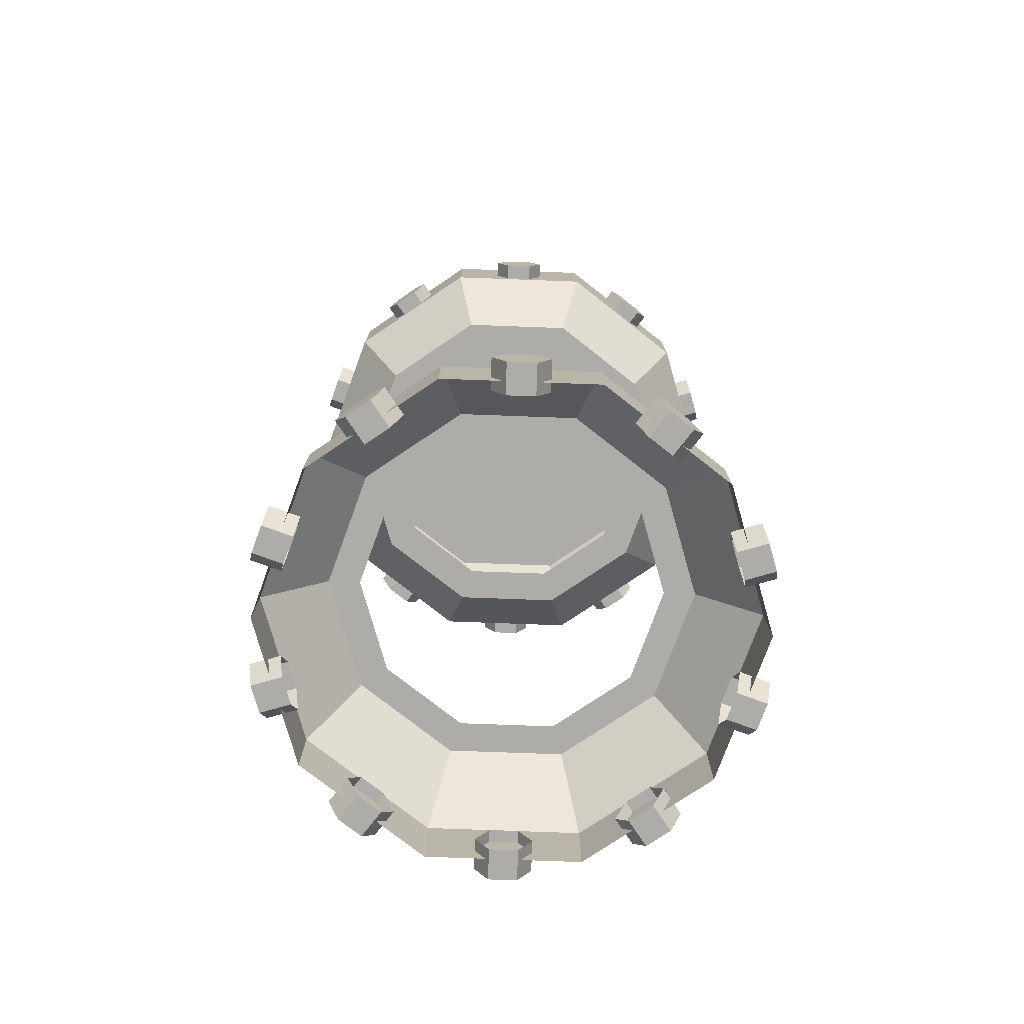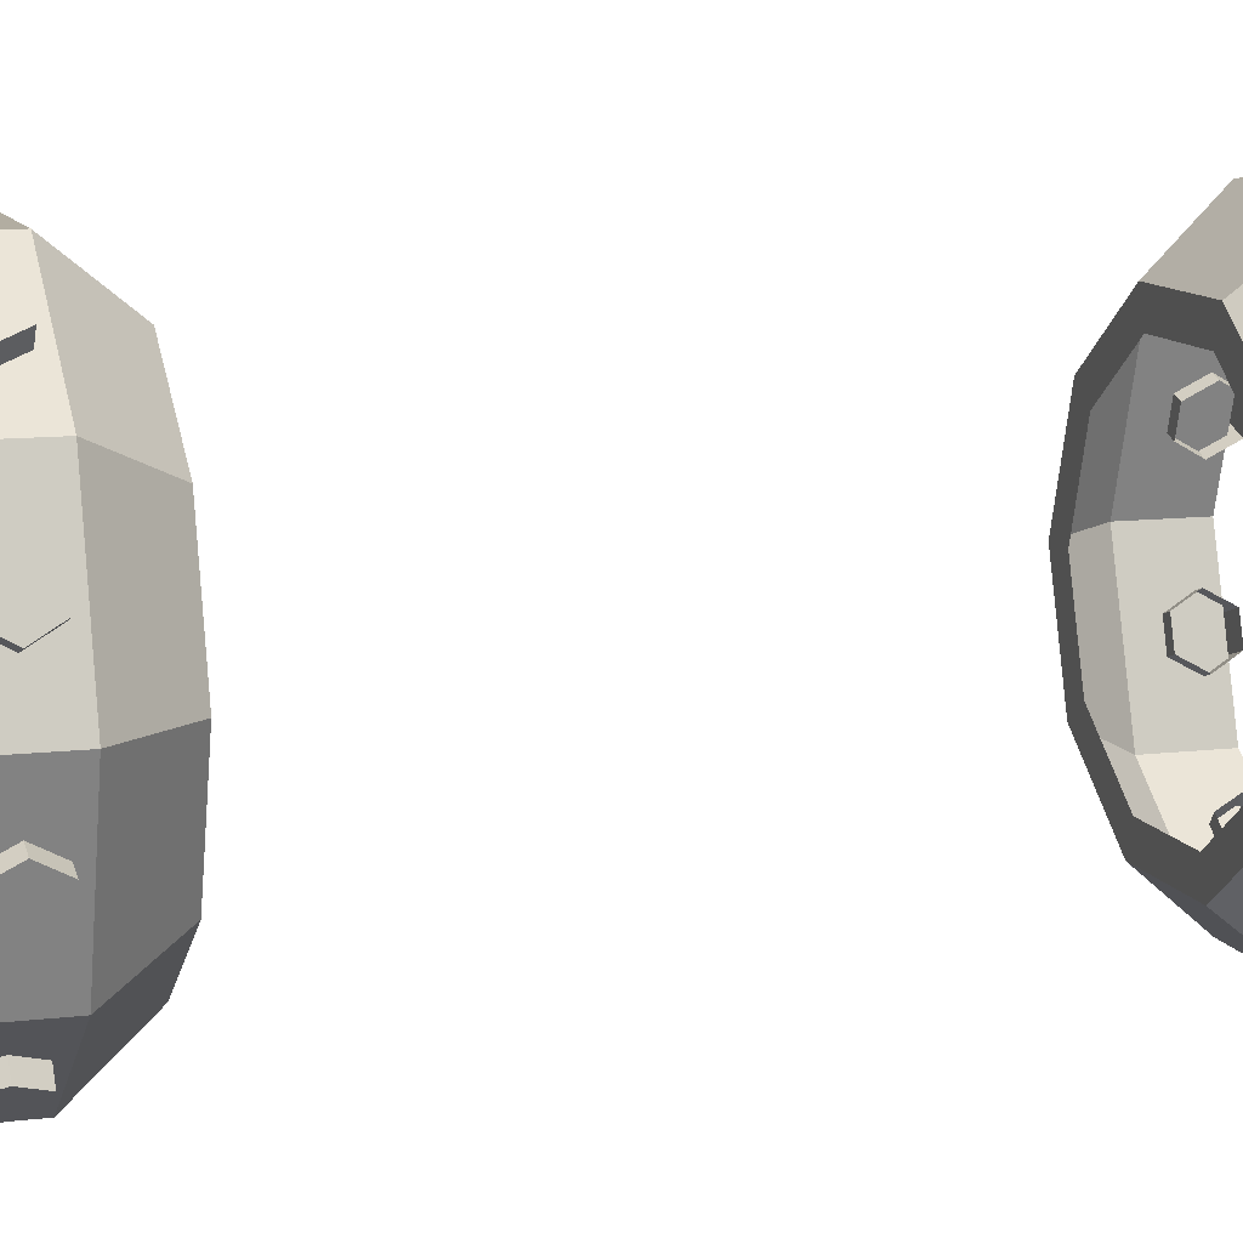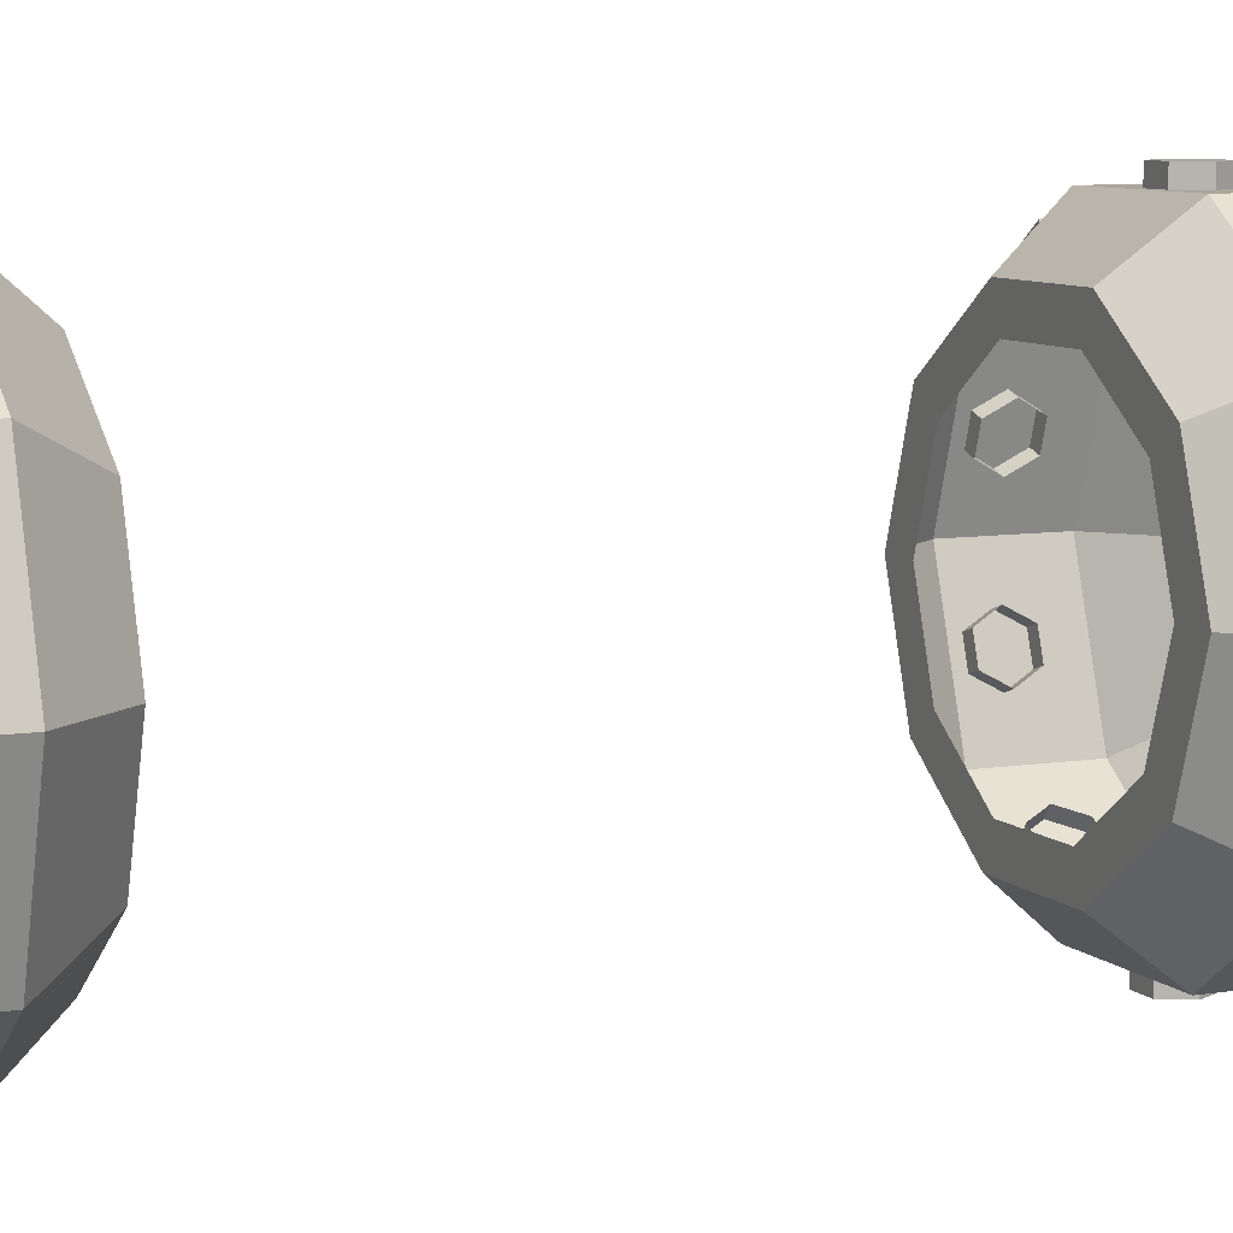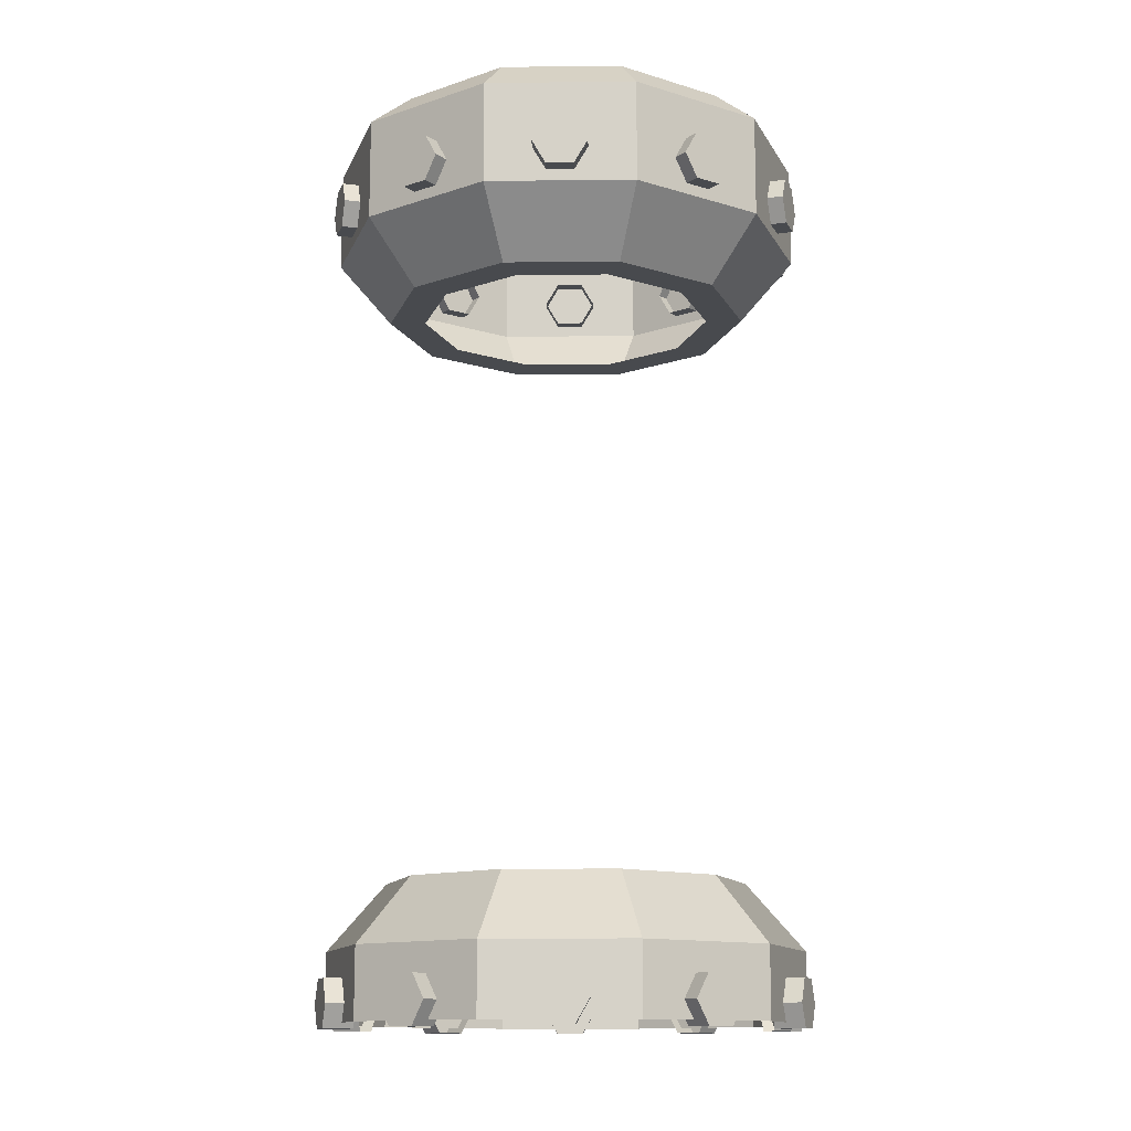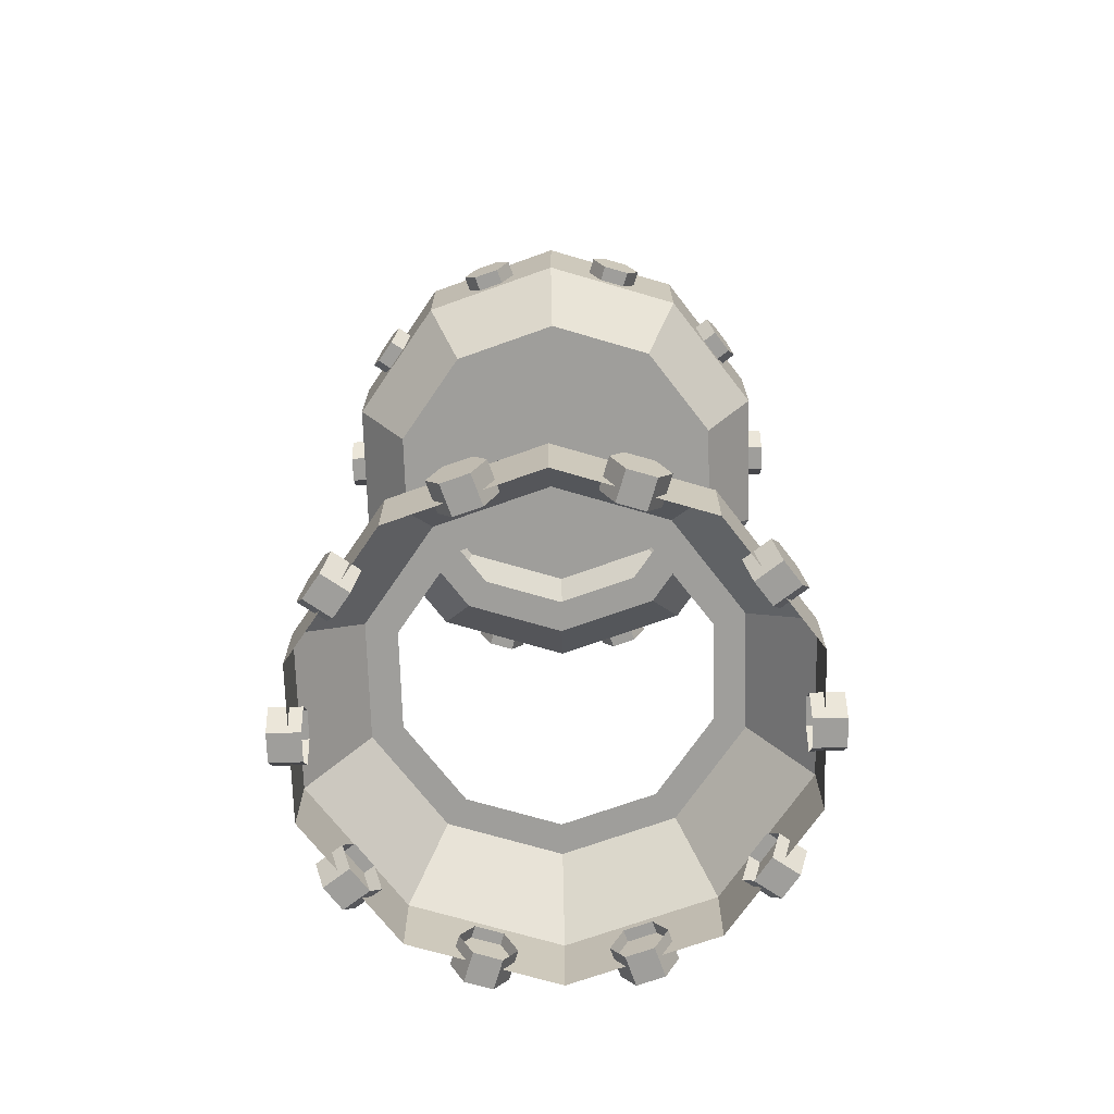
<metadata>
{"format":"obj","ext":"obj","renderer":"f3d","projection":"perspective","resolution":1024,"background":"white","views":[{"elev":-76.9,"azim":-146.1,"up":"+Y"},{"elev":10.5,"azim":-107.1,"up":"+Z"},{"elev":8.0,"azim":65.8,"up":"+Z"},{"elev":-13.1,"azim":109.3,"up":"+Y"},{"elev":-70.8,"azim":55.7,"up":"+Y"}]}
</metadata>
<code>
g default
v 2.183 6.699 34.49
v -2.183 6.699 34.49
v -4.366 2.918 34.49
v -2.183 -0.8628 34.49
v 2.183 -0.8628 34.49
v 4.366 2.918 34.49
v 2.183 6.699 39.32
v -2.183 6.699 39.32
v -4.366 2.918 39.32
v -2.183 -0.8628 39.32
v 2.183 -0.8628 39.32
v 4.366 2.918 39.32
v 33.47 6.699 8.581
v 32.13 6.699 12.73
v 31.45 2.918 14.81
v 32.13 -0.8628 12.73
v 33.47 -0.8628 8.581
v 34.15 2.918 6.505
v 38.07 6.699 10.08
v 36.73 6.699 14.23
v 36.05 2.918 16.3
v 36.73 -0.8628 14.23
v 38.07 -0.8628 10.08
v 38.75 2.918 8
v 22.04 6.699 26.62
v 18.51 6.699 29.18
v 16.74 2.918 30.47
v 18.51 -0.8628 29.18
v 22.04 -0.8628 26.62
v 23.8 2.918 25.34
v 24.88 6.699 30.53
v 21.35 6.699 33.1
v 19.58 2.918 34.38
v 21.35 -0.8628 33.1
v 24.88 -0.8628 30.53
v 26.65 2.918 29.25
v -33.47 6.699 -8.581
v -32.13 6.699 -12.73
v -31.45 2.918 -14.81
v -32.13 -0.8628 -12.73
v -33.47 -0.8628 -8.581
v -34.15 2.918 -6.505
v -38.07 6.699 -10.08
v -36.73 6.699 -14.23
v -36.05 2.918 -16.3
v -36.73 -0.8628 -14.23
v -38.07 -0.8628 -10.08
v -38.75 2.918 -8
v -22.04 6.699 -26.62
v -18.51 6.699 -29.18
v -16.74 2.918 -30.47
v -18.51 -0.8628 -29.18
v -22.04 -0.8628 -26.62
v -23.8 2.918 -25.34
v -24.88 6.699 -30.53
v -21.35 6.699 -33.1
v -19.58 2.918 -34.38
v -21.35 -0.8628 -33.1
v -24.88 -0.8628 -30.53
v -26.65 2.918 -29.25
v -18.51 6.699 29.18
v -22.04 6.699 26.62
v -23.8 2.918 25.34
v -22.04 -0.8628 26.62
v -18.51 -0.8628 29.18
v -16.74 2.918 30.47
v -21.35 6.699 33.1
v -24.88 6.699 30.53
v -26.65 2.918 29.25
v -24.88 -0.8628 30.53
v -21.35 -0.8628 33.1
v -19.58 2.918 34.38
v -32.13 6.699 12.73
v -33.47 6.699 8.581
v -34.15 2.918 6.505
v -33.47 -0.8628 8.581
v -32.13 -0.8628 12.73
v -31.45 2.918 14.81
v -36.73 6.699 14.23
v -38.07 6.699 10.08
v -38.75 2.918 8
v -38.07 -0.8628 10.08
v -36.73 -0.8628 14.23
v -36.05 2.918 16.3
v -2.183 6.699 -34.49
v 2.183 6.699 -34.49
v 4.366 2.918 -34.49
v 2.183 -0.8628 -34.49
v -2.183 -0.8628 -34.49
v -4.366 2.918 -34.49
v -2.183 6.699 -39.32
v 2.183 6.699 -39.32
v 4.366 2.918 -39.32
v 2.183 -0.8628 -39.32
v -2.183 -0.8628 -39.32
v -4.366 2.918 -39.32
v 18.51 6.699 -29.18
v 22.04 6.699 -26.62
v 23.8 2.918 -25.34
v 22.04 -0.8628 -26.62
v 18.51 -0.8628 -29.18
v 16.74 2.918 -30.47
v 21.35 6.699 -33.1
v 24.88 6.699 -30.53
v 26.65 2.918 -29.25
v 24.88 -0.8628 -30.53
v 21.35 -0.8628 -33.1
v 19.58 2.918 -34.38
v 32.13 6.699 -12.73
v 33.47 6.699 -8.581
v 34.15 2.918 -6.505
v 33.47 -0.8628 -8.581
v 32.13 -0.8628 -12.73
v 31.45 2.918 -14.81
v 36.73 6.699 -14.23
v 38.07 6.699 -10.08
v 38.75 2.918 -8
v 38.07 -0.8628 -10.08
v 36.73 -0.8628 -14.23
v 36.05 2.918 -16.3
v 19.34 22.01 -14.05
v 7.388 22.01 -22.74
v -7.388 22.01 -22.74
v -19.34 22.01 -14.05
v -23.91 22.01 1e-06
v -19.34 22.01 14.05
v -7.388 22.01 22.74
v 7.388 22.01 22.74
v 19.34 22.01 14.05
v 23.91 22.01 0
v 19.34 117 -14.05
v 7.388 117 -22.74
v -7.388 117 -22.74
v -19.34 117 -14.05
v -23.91 117 1e-06
v -19.34 117 14.05
v -7.388 117 22.74
v 7.388 117 22.74
v 19.34 117 14.05
v 23.91 117 0
v 24.17 117 -17.56
v 9.231 117 -28.41
v -9.231 117 -28.41
v -24.17 117 -17.56
v -29.87 117 2e-06
v -24.17 117 17.56
v -9.231 117 28.41
v 9.231 117 28.41
v 24.17 117 17.56
v 29.87 117 0
v 31.23 127.2 -22.69
v 11.93 127.2 -36.71
v -11.93 127.2 -36.71
v -31.23 127.2 -22.69
v -38.6 127.2 3e-06
v -31.23 127.2 22.69
v -11.93 127.2 36.71
v 11.93 127.2 36.71
v 31.23 127.2 22.69
v 38.6 127.2 1e-06
v 31.23 143.7 -22.69
v 11.93 143.7 -36.71
v -11.93 143.7 -36.71
v -31.23 143.7 -22.69
v -38.6 143.7 2e-06
v -31.23 143.7 22.69
v -11.93 143.7 36.71
v 11.93 143.7 36.71
v 31.23 143.7 22.69
v 38.6 143.7 -0
v 25.11 149.9 -18.25
v 9.593 149.9 -29.52
v -9.593 149.9 -29.52
v -25.11 149.9 -18.25
v -31.04 149.9 1e-06
v -25.11 149.9 18.25
v -9.593 149.9 29.52
v 9.593 149.9 29.52
v 25.11 149.9 18.25
v 31.04 149.9 -1e-06
v 28.81 22.01 0
v 23.31 22.01 -16.94
v 23.31 22.01 16.94
v 8.904 22.01 27.4
v -8.904 22.01 27.4
v -23.31 22.01 16.94
v -28.81 22.01 2e-06
v -23.31 22.01 -16.94
v -8.904 22.01 -27.4
v 8.904 22.01 -27.4
v 38.26 11.3 1e-06
v 30.95 11.3 -22.49
v 30.95 11.3 22.49
v 11.82 11.3 36.39
v -11.82 11.3 36.39
v -30.95 11.3 22.49
v -38.26 11.3 3e-06
v -30.95 11.3 -22.49
v -11.82 11.3 -36.39
v 11.82 11.3 -36.39
v 38.26 3.1e-05 1e-06
v 30.95 3.1e-05 -22.49
v 30.95 3.1e-05 22.49
v 11.82 3.1e-05 36.39
v -11.82 3.1e-05 36.39
v -30.95 3.1e-05 22.49
v -38.26 3.1e-05 3e-06
v -30.95 3.1e-05 -22.49
v -11.82 3.1e-05 -36.39
v 11.82 3.1e-05 -36.39
v 2.183 136.6 34.49
v -2.183 136.6 34.49
v -4.366 132.9 34.49
v -2.183 129.1 34.49
v 2.183 129.1 34.49
v 4.366 132.9 34.49
v 2.183 136.6 39.32
v -2.183 136.6 39.32
v -4.366 132.9 39.32
v -2.183 129.1 39.32
v 2.183 129.1 39.32
v 4.366 132.9 39.32
v 33.47 136.6 8.581
v 32.13 136.6 12.73
v 31.45 132.9 14.81
v 32.13 129.1 12.73
v 33.47 129.1 8.581
v 34.15 132.9 6.505
v 38.07 136.6 10.08
v 36.73 136.6 14.23
v 36.05 132.9 16.3
v 36.73 129.1 14.23
v 38.07 129.1 10.08
v 38.75 132.9 8
v 22.04 136.6 26.62
v 18.51 136.6 29.18
v 16.74 132.9 30.47
v 18.51 129.1 29.18
v 22.04 129.1 26.62
v 23.8 132.9 25.34
v 24.88 136.6 30.53
v 21.35 136.6 33.1
v 19.58 132.9 34.38
v 21.35 129.1 33.1
v 24.88 129.1 30.53
v 26.65 132.9 29.25
v -33.47 136.6 -8.581
v -32.13 136.6 -12.73
v -31.45 132.9 -14.81
v -32.13 129.1 -12.73
v -33.47 129.1 -8.581
v -34.15 132.9 -6.505
v -38.07 136.6 -10.08
v -36.73 136.6 -14.23
v -36.05 132.9 -16.3
v -36.73 129.1 -14.23
v -38.07 129.1 -10.08
v -38.75 132.9 -8
v -22.04 136.6 -26.62
v -18.51 136.6 -29.18
v -16.74 132.9 -30.47
v -18.51 129.1 -29.18
v -22.04 129.1 -26.62
v -23.8 132.9 -25.34
v -24.88 136.6 -30.53
v -21.35 136.6 -33.1
v -19.58 132.9 -34.38
v -21.35 129.1 -33.1
v -24.88 129.1 -30.53
v -26.65 132.9 -29.25
v -18.51 136.6 29.18
v -22.04 136.6 26.62
v -23.8 132.9 25.34
v -22.04 129.1 26.62
v -18.51 129.1 29.18
v -16.74 132.9 30.47
v -21.35 136.6 33.1
v -24.88 136.6 30.53
v -26.65 132.9 29.25
v -24.88 129.1 30.53
v -21.35 129.1 33.1
v -19.58 132.9 34.38
v -32.13 136.6 12.73
v -33.47 136.6 8.581
v -34.15 132.9 6.505
v -33.47 129.1 8.581
v -32.13 129.1 12.73
v -31.45 132.9 14.81
v -36.73 136.6 14.23
v -38.07 136.6 10.08
v -38.75 132.9 8
v -38.07 129.1 10.08
v -36.73 129.1 14.23
v -36.05 132.9 16.3
v -2.183 136.6 -34.49
v 2.183 136.6 -34.49
v 4.366 132.9 -34.49
v 2.183 129.1 -34.49
v -2.183 129.1 -34.49
v -4.366 132.9 -34.49
v -2.183 136.6 -39.32
v 2.183 136.6 -39.32
v 4.366 132.9 -39.32
v 2.183 129.1 -39.32
v -2.183 129.1 -39.32
v -4.366 132.9 -39.32
v 18.51 136.6 -29.18
v 22.04 136.6 -26.62
v 23.8 132.9 -25.34
v 22.04 129.1 -26.62
v 18.51 129.1 -29.18
v 16.74 132.9 -30.47
v 21.35 136.6 -33.1
v 24.88 136.6 -30.53
v 26.65 132.9 -29.25
v 24.88 129.1 -30.53
v 21.35 129.1 -33.1
v 19.58 132.9 -34.38
v 32.13 136.6 -12.73
v 33.47 136.6 -8.581
v 34.15 132.9 -6.505
v 33.47 129.1 -8.581
v 32.13 129.1 -12.73
v 31.45 132.9 -14.81
v 36.73 136.6 -14.23
v 38.07 136.6 -10.08
v 38.75 132.9 -8
v 38.07 129.1 -10.08
v 36.73 129.1 -14.23
v 36.05 132.9 -16.3
g polySurface13 pCylinder34
f 1 2 8 7
f 2 3 9 8
f 3 4 10 9
f 4 5 11 10
f 5 6 12 11
f 6 1 7 12
f 7 8 9 10 11 12
f 13 14 20 19
f 14 15 21 20
f 15 16 22 21
f 16 17 23 22
f 17 18 24 23
f 18 13 19 24
f 19 20 21 22 23 24
f 25 26 32 31
f 26 27 33 32
f 27 28 34 33
f 28 29 35 34
f 29 30 36 35
f 30 25 31 36
f 31 32 33 34 35 36
f 37 38 44 43
f 38 39 45 44
f 39 40 46 45
f 40 41 47 46
f 41 42 48 47
f 42 37 43 48
f 43 44 45 46 47 48
f 49 50 56 55
f 50 51 57 56
f 51 52 58 57
f 52 53 59 58
f 53 54 60 59
f 54 49 55 60
f 55 56 57 58 59 60
f 61 62 68 67
f 62 63 69 68
f 63 64 70 69
f 64 65 71 70
f 65 66 72 71
f 66 61 67 72
f 67 68 69 70 71 72
f 73 74 80 79
f 74 75 81 80
f 75 76 82 81
f 76 77 83 82
f 77 78 84 83
f 78 73 79 84
f 79 80 81 82 83 84
f 85 86 92 91
f 86 87 93 92
f 87 88 94 93
f 88 89 95 94
f 89 90 96 95
f 90 85 91 96
f 91 92 93 94 95 96
f 97 98 104 103
f 98 99 105 104
f 99 100 106 105
f 100 101 107 106
f 101 102 108 107
f 102 97 103 108
f 103 104 105 106 107 108
f 109 110 116 115
f 110 111 117 116
f 111 112 118 117
f 112 113 119 118
f 113 114 120 119
f 114 109 115 120
f 115 116 117 118 119 120
f 171 172 173 174 175 176 177 178 179 180
f 131 132 142 141
f 132 133 143 142
f 133 134 144 143
f 134 135 145 144
f 135 136 146 145
f 136 137 147 146
f 137 138 148 147
f 138 139 149 148
f 139 140 150 149
f 140 131 141 150
f 141 142 152 151
f 142 143 153 152
f 143 144 154 153
f 144 145 155 154
f 145 146 156 155
f 146 147 157 156
f 147 148 158 157
f 148 149 159 158
f 149 150 160 159
f 150 141 151 160
f 151 152 162 161
f 152 153 163 162
f 153 154 164 163
f 154 155 165 164
f 155 156 166 165
f 156 157 167 166
f 157 158 168 167
f 158 159 169 168
f 159 160 170 169
f 160 151 161 170
f 161 162 172 171
f 162 163 173 172
f 163 164 174 173
f 164 165 175 174
f 165 166 176 175
f 166 167 177 176
f 167 168 178 177
f 168 169 179 178
f 169 170 180 179
f 170 161 171 180
f 121 130 181 182
f 130 129 183 181
f 129 128 184 183
f 128 127 185 184
f 127 126 186 185
f 126 125 187 186
f 125 124 188 187
f 124 123 189 188
f 123 122 190 189
f 122 121 182 190
f 182 181 191 192
f 181 183 193 191
f 183 184 194 193
f 184 185 195 194
f 185 186 196 195
f 186 187 197 196
f 187 188 198 197
f 188 189 199 198
f 189 190 200 199
f 190 182 192 200
f 192 191 201 202
f 191 193 203 201
f 193 194 204 203
f 194 195 205 204
f 195 196 206 205
f 196 197 207 206
f 197 198 208 207
f 198 199 209 208
f 199 200 210 209
f 200 192 202 210
f 211 212 218 217
f 212 213 219 218
f 213 214 220 219
f 214 215 221 220
f 215 216 222 221
f 216 211 217 222
f 217 218 219 220 221 222
f 223 224 230 229
f 224 225 231 230
f 225 226 232 231
f 226 227 233 232
f 227 228 234 233
f 228 223 229 234
f 229 230 231 232 233 234
f 235 236 242 241
f 236 237 243 242
f 237 238 244 243
f 238 239 245 244
f 239 240 246 245
f 240 235 241 246
f 241 242 243 244 245 246
f 247 248 254 253
f 248 249 255 254
f 249 250 256 255
f 250 251 257 256
f 251 252 258 257
f 252 247 253 258
f 253 254 255 256 257 258
f 259 260 266 265
f 260 261 267 266
f 261 262 268 267
f 262 263 269 268
f 263 264 270 269
f 264 259 265 270
f 265 266 267 268 269 270
f 271 272 278 277
f 272 273 279 278
f 273 274 280 279
f 274 275 281 280
f 275 276 282 281
f 276 271 277 282
f 277 278 279 280 281 282
f 283 284 290 289
f 284 285 291 290
f 285 286 292 291
f 286 287 293 292
f 287 288 294 293
f 288 283 289 294
f 289 290 291 292 293 294
f 295 296 302 301
f 296 297 303 302
f 297 298 304 303
f 298 299 305 304
f 299 300 306 305
f 300 295 301 306
f 301 302 303 304 305 306
f 307 308 314 313
f 308 309 315 314
f 309 310 316 315
f 310 311 317 316
f 311 312 318 317
f 312 307 313 318
f 313 314 315 316 317 318
f 319 320 326 325
f 320 321 327 326
f 321 322 328 327
f 322 323 329 328
f 323 324 330 329
f 324 319 325 330
f 325 326 327 328 329 330

</code>
